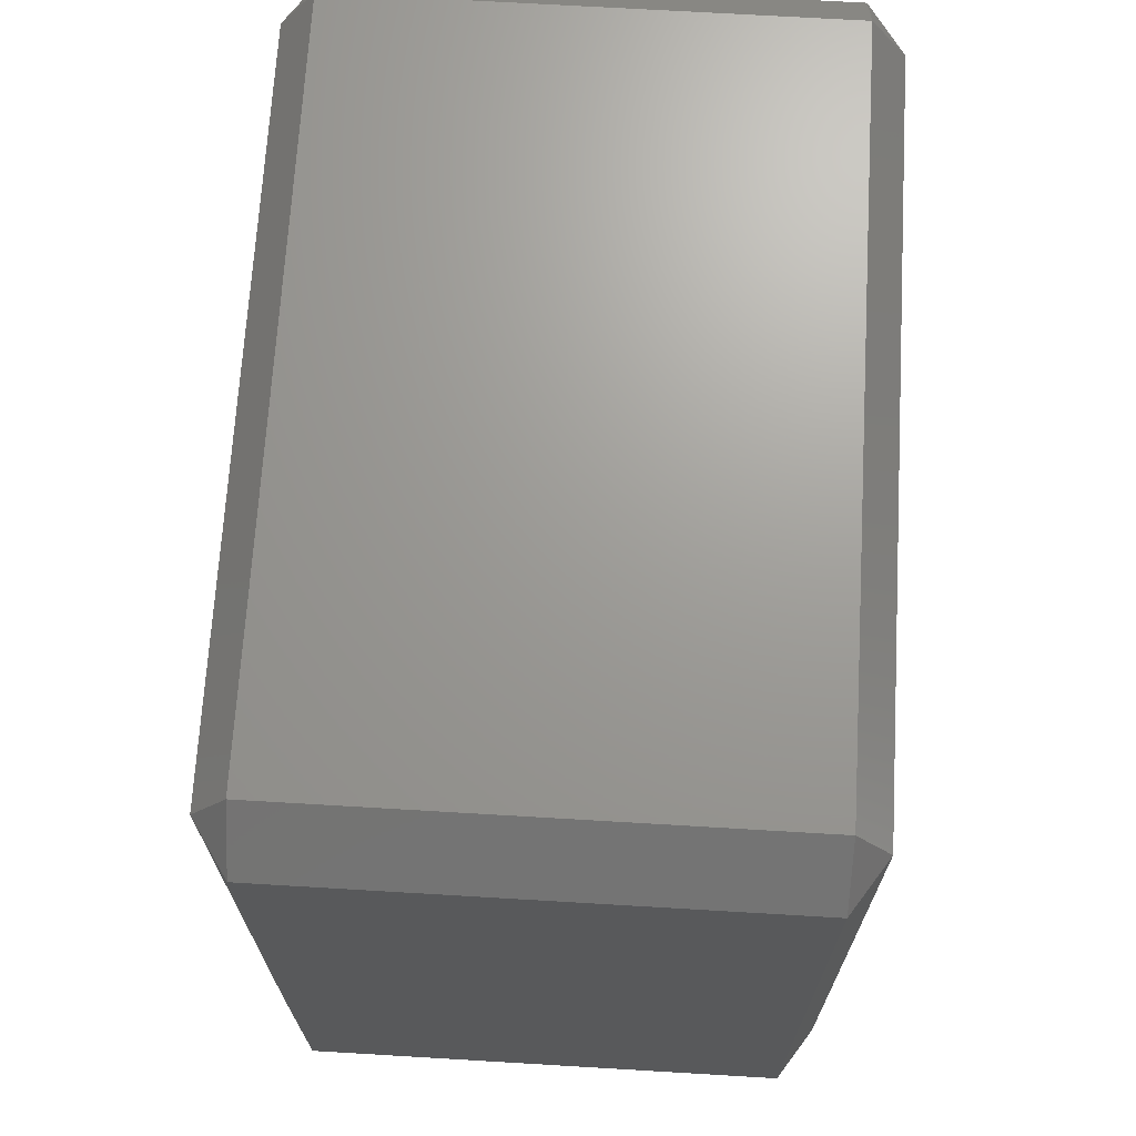
<metadata>
{"format":"stl","ext":"stl","renderer":"f3d","projection":"perspective","resolution":1024,"background":"white","views":[{"elev":69.2,"azim":3.4,"up":"+Y"}]}
</metadata>
<code>
# stl→obj: 384 verts, 764 faces
v -0.02333 -0.035 -0.04005
v -0.02333 -0.04005 -0.035
v -0.0267 -0.035 -0.035
v -0.02333 -0.025 -0.04005
v -0.0267 -0.025 -0.035
v -0.02333 -0.015 -0.04005
v -0.0267 -0.015 -0.035
v -0.02333 -0.005 -0.04005
v -0.0267 -0.005 -0.035
v -0.02333 0.005 -0.04005
v -0.0267 0.005 -0.035
v -0.02333 0.015 -0.04005
v -0.0267 0.015 -0.035
v -0.02333 0.025 -0.04005
v -0.0267 0.025 -0.035
v -0.02333 0.035 -0.04005
v -0.0267 0.035 -0.035
v -0.02333 0.04005 -0.035
v -0.01667 -0.035 -0.04005
v -0.01667 -0.04005 -0.035
v -0.01667 -0.025 -0.04005
v -0.01667 -0.015 -0.04005
v -0.01667 -0.005 -0.04005
v -0.01667 0.005 -0.04005
v -0.01667 0.015 -0.04005
v -0.01667 0.025 -0.04005
v -0.01667 0.035 -0.04005
v -0.01667 0.04005 -0.035
v -0.01 -0.035 -0.04005
v -0.01 -0.04005 -0.035
v -0.01 -0.025 -0.04005
v -0.01 -0.015 -0.04005
v -0.01 -0.005 -0.04005
v -0.01 0.005 -0.04005
v -0.01 0.015 -0.04005
v -0.01 0.025 -0.04005
v -0.01 0.035 -0.04005
v -0.01 0.04005 -0.035
v -0.003333 -0.035 -0.04005
v -0.003333 -0.04005 -0.035
v -0.003333 -0.025 -0.04005
v -0.003333 -0.015 -0.04005
v -0.003333 -0.005 -0.04005
v -0.003333 0.005 -0.04005
v -0.003333 0.015 -0.04005
v -0.003333 0.025 -0.04005
v -0.003333 0.035 -0.04005
v -0.003333 0.04005 -0.035
v 0.003333 -0.035 -0.04005
v 0.003333 -0.04005 -0.035
v 0.003333 -0.025 -0.04005
v 0.003333 -0.015 -0.04005
v 0.003333 -0.005 -0.04005
v 0.003333 0.005 -0.04005
v 0.003333 0.015 -0.04005
v 0.003333 0.025 -0.04005
v 0.003333 0.035 -0.04005
v 0.003333 0.04005 -0.035
v 0.01 -0.035 -0.04005
v 0.01 -0.04005 -0.035
v 0.01 -0.025 -0.04005
v 0.01 -0.015 -0.04005
v 0.01 -0.005 -0.04005
v 0.01 0.005 -0.04005
v 0.01 0.015 -0.04005
v 0.01 0.025 -0.04005
v 0.01 0.035 -0.04005
v 0.01 0.04005 -0.035
v 0.01667 -0.035 -0.04005
v 0.01667 -0.04005 -0.035
v 0.01667 -0.025 -0.04005
v 0.01667 -0.015 -0.04005
v 0.01667 -0.005 -0.04005
v 0.01667 0.005 -0.04005
v 0.01667 0.015 -0.04005
v 0.01667 0.025 -0.04005
v 0.01667 0.035 -0.04005
v 0.01667 0.04005 -0.035
v 0.02333 -0.035 -0.04005
v 0.02333 -0.04005 -0.035
v 0.02333 -0.025 -0.04005
v 0.02333 -0.015 -0.04005
v 0.02333 -0.005 -0.04005
v 0.02333 0.005 -0.04005
v 0.02333 0.015 -0.04005
v 0.02333 0.025 -0.04005
v 0.02333 0.035 -0.04005
v 0.02333 0.04005 -0.035
v 0.0267 -0.035 -0.035
v 0.0267 -0.025 -0.035
v 0.0267 -0.015 -0.035
v 0.0267 -0.005 -0.035
v 0.0267 0.005 -0.035
v 0.0267 0.015 -0.035
v 0.0267 0.025 -0.035
v 0.0267 0.035 -0.035
v -0.02333 -0.04005 -0.025
v -0.0267 -0.035 -0.025
v -0.0267 -0.025 -0.025
v -0.0267 -0.015 -0.025
v -0.0267 -0.005 -0.025
v -0.0267 0.005 -0.025
v -0.0267 0.015 -0.025
v -0.0267 0.025 -0.025
v -0.0267 0.035 -0.025
v -0.02333 0.04005 -0.025
v -0.01667 -0.04005 -0.025
v -0.01667 0.04005 -0.025
v -0.01 -0.04005 -0.025
v -0.01 0.04005 -0.025
v -0.003333 -0.04005 -0.025
v -0.003333 0.04005 -0.025
v 0.003333 -0.04005 -0.025
v 0.003333 0.04005 -0.025
v 0.01 -0.04005 -0.025
v 0.01 0.04005 -0.025
v 0.01667 -0.04005 -0.025
v 0.01667 0.04005 -0.025
v 0.02333 -0.04005 -0.025
v 0.02333 0.04005 -0.025
v 0.0267 -0.035 -0.025
v 0.0267 -0.025 -0.025
v 0.0267 -0.015 -0.025
v 0.0267 -0.005 -0.025
v 0.0267 0.005 -0.025
v 0.0267 0.015 -0.025
v 0.0267 0.025 -0.025
v 0.0267 0.035 -0.025
v -0.02333 -0.04005 -0.015
v -0.0267 -0.035 -0.015
v -0.0267 -0.025 -0.015
v -0.0267 -0.015 -0.015
v -0.0267 -0.005 -0.015
v -0.0267 0.005 -0.015
v -0.0267 0.015 -0.015
v -0.0267 0.025 -0.015
v -0.0267 0.035 -0.015
v -0.02333 0.04005 -0.015
v -0.01667 -0.04005 -0.015
v -0.01667 0.04005 -0.015
v -0.01 -0.04005 -0.015
v -0.01 0.04005 -0.015
v -0.003333 -0.04005 -0.015
v -0.003333 0.04005 -0.015
v 0.003333 -0.04005 -0.015
v 0.003333 0.04005 -0.015
v 0.01 -0.04005 -0.015
v 0.01 0.04005 -0.015
v 0.01667 -0.04005 -0.015
v 0.01667 0.04005 -0.015
v 0.02333 -0.04005 -0.015
v 0.02333 0.04005 -0.015
v 0.0267 -0.035 -0.015
v 0.0267 -0.025 -0.015
v 0.0267 -0.015 -0.015
v 0.0267 -0.005 -0.015
v 0.0267 0.005 -0.015
v 0.0267 0.015 -0.015
v 0.0267 0.025 -0.015
v 0.0267 0.035 -0.015
v -0.02333 -0.04005 -0.005
v -0.0267 -0.035 -0.005
v -0.0267 -0.025 -0.005
v -0.0267 -0.015 -0.005
v -0.0267 -0.005 -0.005
v -0.0267 0.005 -0.005
v -0.0267 0.015 -0.005
v -0.0267 0.025 -0.005
v -0.0267 0.035 -0.005
v -0.02333 0.04005 -0.005
v -0.01667 -0.04005 -0.005
v -0.01667 0.04005 -0.005
v -0.01 -0.04005 -0.005
v -0.01 0.04005 -0.005
v -0.003333 -0.04005 -0.005
v -0.003333 0.04005 -0.005
v 0.003333 -0.04005 -0.005
v 0.003333 0.04005 -0.005
v 0.01 -0.04005 -0.005
v 0.01 0.04005 -0.005
v 0.01667 -0.04005 -0.005
v 0.01667 0.04005 -0.005
v 0.02333 -0.04005 -0.005
v 0.02333 0.04005 -0.005
v 0.0267 -0.035 -0.005
v 0.0267 -0.025 -0.005
v 0.0267 -0.015 -0.005
v 0.0267 -0.005 -0.005
v 0.0267 0.005 -0.005
v 0.0267 0.015 -0.005
v 0.0267 0.025 -0.005
v 0.0267 0.035 -0.005
v -0.02333 -0.04005 0.005
v -0.0267 -0.035 0.005
v -0.0267 -0.025 0.005
v -0.0267 -0.015 0.005
v -0.0267 -0.005 0.005
v -0.0267 0.005 0.005
v -0.0267 0.015 0.005
v -0.0267 0.025 0.005
v -0.0267 0.035 0.005
v -0.02333 0.04005 0.005
v -0.01667 -0.04005 0.005
v -0.01667 0.04005 0.005
v -0.01 -0.04005 0.005
v -0.01 0.04005 0.005
v -0.003333 -0.04005 0.005
v -0.003333 0.04005 0.005
v 0.003333 -0.04005 0.005
v 0.003333 0.04005 0.005
v 0.01 -0.04005 0.005
v 0.01 0.04005 0.005
v 0.01667 -0.04005 0.005
v 0.01667 0.04005 0.005
v 0.02333 -0.04005 0.005
v 0.02333 0.04005 0.005
v 0.0267 -0.035 0.005
v 0.0267 -0.025 0.005
v 0.0267 -0.015 0.005
v 0.0267 -0.005 0.005
v 0.0267 0.005 0.005
v 0.0267 0.015 0.005
v 0.0267 0.025 0.005
v 0.0267 0.035 0.005
v -0.02333 -0.04005 0.015
v -0.0267 -0.035 0.015
v -0.0267 -0.025 0.015
v -0.0267 -0.015 0.015
v -0.0267 -0.005 0.015
v -0.0267 0.005 0.015
v -0.0267 0.015 0.015
v -0.0267 0.025 0.015
v -0.0267 0.035 0.015
v -0.02333 0.04005 0.015
v -0.01667 -0.04005 0.015
v -0.01667 0.04005 0.015
v -0.01 -0.04005 0.015
v -0.01 0.04005 0.015
v -0.003333 -0.04005 0.015
v -0.003333 0.04005 0.015
v 0.003333 -0.04005 0.015
v 0.003333 0.04005 0.015
v 0.01 -0.04005 0.015
v 0.01 0.04005 0.015
v 0.01667 -0.04005 0.015
v 0.01667 0.04005 0.015
v 0.02333 -0.04005 0.015
v 0.02333 0.04005 0.015
v 0.0267 -0.035 0.015
v 0.0267 -0.025 0.015
v 0.0267 -0.015 0.015
v 0.0267 -0.005 0.015
v 0.0267 0.005 0.015
v 0.0267 0.015 0.015
v 0.0267 0.025 0.015
v 0.0267 0.035 0.015
v -0.02333 -0.04005 0.025
v -0.0267 -0.035 0.025
v -0.0267 -0.025 0.025
v -0.0267 -0.015 0.025
v -0.0267 -0.005 0.025
v -0.0267 0.005 0.025
v -0.0267 0.015 0.025
v -0.0267 0.025 0.025
v -0.0267 0.035 0.025
v -0.02333 0.04005 0.025
v -0.01667 -0.04005 0.025
v -0.01667 0.04005 0.025
v -0.01 -0.04005 0.025
v -0.01 0.04005 0.025
v -0.003333 -0.04005 0.025
v -0.003333 0.04005 0.025
v 0.003333 -0.04005 0.025
v 0.003333 0.04005 0.025
v 0.01 -0.04005 0.025
v 0.01 0.04005 0.025
v 0.01667 -0.04005 0.025
v 0.01667 0.04005 0.025
v 0.02333 -0.04005 0.025
v 0.02333 0.04005 0.025
v 0.0267 -0.035 0.025
v 0.0267 -0.025 0.025
v 0.0267 -0.015 0.025
v 0.0267 -0.005 0.025
v 0.0267 0.005 0.025
v 0.0267 0.015 0.025
v 0.0267 0.025 0.025
v 0.0267 0.035 0.025
v -0.02333 -0.04005 0.035
v -0.0267 -0.035 0.035
v -0.0267 -0.025 0.035
v -0.0267 -0.015 0.035
v -0.0267 -0.005 0.035
v -0.0267 0.005 0.035
v -0.0267 0.015 0.035
v -0.0267 0.025 0.035
v -0.0267 0.035 0.035
v -0.02333 0.04005 0.035
v -0.01667 -0.04005 0.035
v -0.01667 0.04005 0.035
v -0.01 -0.04005 0.035
v -0.01 0.04005 0.035
v -0.003333 -0.04005 0.035
v -0.003333 0.04005 0.035
v 0.003333 -0.04005 0.035
v 0.003333 0.04005 0.035
v 0.01 -0.04005 0.035
v 0.01 0.04005 0.035
v 0.01667 -0.04005 0.035
v 0.01667 0.04005 0.035
v 0.02333 -0.04005 0.035
v 0.02333 0.04005 0.035
v 0.0267 -0.035 0.035
v 0.0267 -0.025 0.035
v 0.0267 -0.015 0.035
v 0.0267 -0.005 0.035
v 0.0267 0.005 0.035
v 0.0267 0.015 0.035
v 0.0267 0.025 0.035
v 0.0267 0.035 0.035
v -0.02333 -0.035 0.04005
v -0.02333 -0.025 0.04005
v -0.02333 -0.015 0.04005
v -0.02333 -0.005 0.04005
v -0.02333 0.005 0.04005
v -0.02333 0.015 0.04005
v -0.02333 0.025 0.04005
v -0.02333 0.035 0.04005
v -0.01667 -0.035 0.04005
v -0.01667 -0.025 0.04005
v -0.01667 -0.015 0.04005
v -0.01667 -0.005 0.04005
v -0.01667 0.005 0.04005
v -0.01667 0.015 0.04005
v -0.01667 0.025 0.04005
v -0.01667 0.035 0.04005
v -0.01 -0.035 0.04005
v -0.01 -0.025 0.04005
v -0.01 -0.015 0.04005
v -0.01 -0.005 0.04005
v -0.01 0.005 0.04005
v -0.01 0.015 0.04005
v -0.01 0.025 0.04005
v -0.01 0.035 0.04005
v -0.003333 -0.035 0.04005
v -0.003333 -0.025 0.04005
v -0.003333 -0.015 0.04005
v -0.003333 -0.005 0.04005
v -0.003333 0.005 0.04005
v -0.003333 0.015 0.04005
v -0.003333 0.025 0.04005
v -0.003333 0.035 0.04005
v 0.003333 -0.035 0.04005
v 0.003333 -0.025 0.04005
v 0.003333 -0.015 0.04005
v 0.003333 -0.005 0.04005
v 0.003333 0.005 0.04005
v 0.003333 0.015 0.04005
v 0.003333 0.025 0.04005
v 0.003333 0.035 0.04005
v 0.01 -0.035 0.04005
v 0.01 -0.025 0.04005
v 0.01 -0.015 0.04005
v 0.01 -0.005 0.04005
v 0.01 0.005 0.04005
v 0.01 0.015 0.04005
v 0.01 0.025 0.04005
v 0.01 0.035 0.04005
v 0.01667 -0.035 0.04005
v 0.01667 -0.025 0.04005
v 0.01667 -0.015 0.04005
v 0.01667 -0.005 0.04005
v 0.01667 0.005 0.04005
v 0.01667 0.015 0.04005
v 0.01667 0.025 0.04005
v 0.01667 0.035 0.04005
v 0.02333 -0.035 0.04005
v 0.02333 -0.025 0.04005
v 0.02333 -0.015 0.04005
v 0.02333 -0.005 0.04005
v 0.02333 0.005 0.04005
v 0.02333 0.015 0.04005
v 0.02333 0.025 0.04005
v 0.02333 0.035 0.04005
f 1 2 3
f 1 3 4
f 4 3 5
f 4 5 6
f 6 5 7
f 6 7 8
f 8 7 9
f 8 9 10
f 10 9 11
f 10 11 12
f 12 11 13
f 12 13 14
f 14 13 15
f 14 15 16
f 16 15 17
f 16 17 18
f 1 19 2
f 2 19 20
f 1 4 19
f 19 4 21
f 4 6 21
f 21 6 22
f 6 8 22
f 22 8 23
f 8 10 23
f 23 10 24
f 10 12 24
f 24 12 25
f 12 14 25
f 25 14 26
f 14 16 26
f 26 16 27
f 16 18 27
f 27 18 28
f 19 29 20
f 20 29 30
f 19 21 29
f 29 21 31
f 21 22 31
f 31 22 32
f 22 23 32
f 32 23 33
f 23 24 33
f 33 24 34
f 24 25 34
f 34 25 35
f 25 26 35
f 35 26 36
f 26 27 36
f 36 27 37
f 27 28 37
f 37 28 38
f 29 39 30
f 30 39 40
f 29 31 39
f 39 31 41
f 31 32 41
f 41 32 42
f 32 33 42
f 42 33 43
f 33 34 43
f 43 34 44
f 34 35 44
f 44 35 45
f 35 36 45
f 45 36 46
f 36 37 46
f 46 37 47
f 37 38 47
f 47 38 48
f 39 49 40
f 40 49 50
f 39 41 49
f 49 41 51
f 41 42 51
f 51 42 52
f 42 43 52
f 52 43 53
f 43 44 53
f 53 44 54
f 44 45 54
f 54 45 55
f 45 46 55
f 55 46 56
f 46 47 56
f 56 47 57
f 47 48 57
f 57 48 58
f 49 59 50
f 50 59 60
f 49 51 59
f 59 51 61
f 51 52 61
f 61 52 62
f 52 53 62
f 62 53 63
f 53 54 63
f 63 54 64
f 54 55 64
f 64 55 65
f 55 56 65
f 65 56 66
f 56 57 66
f 66 57 67
f 57 58 67
f 67 58 68
f 59 69 60
f 60 69 70
f 59 61 69
f 69 61 71
f 61 62 71
f 71 62 72
f 62 63 72
f 72 63 73
f 63 64 73
f 73 64 74
f 64 65 74
f 74 65 75
f 65 66 75
f 75 66 76
f 66 67 76
f 76 67 77
f 67 68 77
f 77 68 78
f 69 79 70
f 70 79 80
f 69 71 79
f 79 71 81
f 71 72 81
f 81 72 82
f 72 73 82
f 82 73 83
f 73 74 83
f 83 74 84
f 74 75 84
f 84 75 85
f 75 76 85
f 85 76 86
f 76 77 86
f 86 77 87
f 77 78 87
f 87 78 88
f 79 89 80
f 79 81 89
f 89 81 90
f 81 82 90
f 90 82 91
f 82 83 91
f 91 83 92
f 83 84 92
f 92 84 93
f 84 85 93
f 93 85 94
f 85 86 94
f 94 86 95
f 86 87 95
f 95 87 96
f 87 88 96
f 2 97 3
f 3 97 98
f 3 98 5
f 5 98 99
f 5 99 7
f 7 99 100
f 7 100 9
f 9 100 101
f 9 101 11
f 11 101 102
f 11 102 13
f 13 102 103
f 13 103 15
f 15 103 104
f 15 104 17
f 17 104 105
f 17 105 18
f 18 105 106
f 20 107 2
f 2 107 97
f 28 18 108
f 108 18 106
f 30 109 20
f 20 109 107
f 38 28 110
f 110 28 108
f 40 111 30
f 30 111 109
f 48 38 112
f 112 38 110
f 50 113 40
f 40 113 111
f 58 48 114
f 114 48 112
f 60 115 50
f 50 115 113
f 68 58 116
f 116 58 114
f 70 117 60
f 60 117 115
f 78 68 118
f 118 68 116
f 80 119 70
f 70 119 117
f 88 78 120
f 120 78 118
f 80 89 119
f 119 89 121
f 89 90 121
f 121 90 122
f 90 91 122
f 122 91 123
f 91 92 123
f 123 92 124
f 92 93 124
f 124 93 125
f 93 94 125
f 125 94 126
f 94 95 126
f 126 95 127
f 95 96 127
f 127 96 128
f 96 88 128
f 128 88 120
f 97 129 98
f 98 129 130
f 98 130 99
f 99 130 131
f 99 131 100
f 100 131 132
f 100 132 101
f 101 132 133
f 101 133 102
f 102 133 134
f 102 134 103
f 103 134 135
f 103 135 104
f 104 135 136
f 104 136 105
f 105 136 137
f 105 137 106
f 106 137 138
f 107 139 97
f 97 139 129
f 108 106 140
f 140 106 138
f 109 141 107
f 107 141 139
f 110 108 142
f 142 108 140
f 111 143 109
f 109 143 141
f 112 110 144
f 144 110 142
f 113 145 111
f 111 145 143
f 114 112 146
f 146 112 144
f 115 147 113
f 113 147 145
f 116 114 148
f 148 114 146
f 117 149 115
f 115 149 147
f 118 116 150
f 150 116 148
f 119 151 117
f 117 151 149
f 120 118 152
f 152 118 150
f 119 121 151
f 151 121 153
f 121 122 153
f 153 122 154
f 122 123 154
f 154 123 155
f 123 124 155
f 155 124 156
f 124 125 156
f 156 125 157
f 125 126 157
f 157 126 158
f 126 127 158
f 158 127 159
f 127 128 159
f 159 128 160
f 128 120 160
f 160 120 152
f 129 161 130
f 130 161 162
f 130 162 131
f 131 162 163
f 131 163 132
f 132 163 164
f 132 164 133
f 133 164 165
f 133 165 134
f 134 165 166
f 134 166 135
f 135 166 167
f 135 167 136
f 136 167 168
f 136 168 137
f 137 168 169
f 137 169 138
f 138 169 170
f 139 171 129
f 129 171 161
f 140 138 172
f 172 138 170
f 141 173 139
f 139 173 171
f 142 140 174
f 174 140 172
f 143 175 141
f 141 175 173
f 144 142 176
f 176 142 174
f 145 177 143
f 143 177 175
f 146 144 178
f 178 144 176
f 147 179 145
f 145 179 177
f 148 146 180
f 180 146 178
f 149 181 147
f 147 181 179
f 150 148 182
f 182 148 180
f 151 183 149
f 149 183 181
f 152 150 184
f 184 150 182
f 151 153 183
f 183 153 185
f 153 154 185
f 185 154 186
f 154 155 186
f 186 155 187
f 155 156 187
f 187 156 188
f 156 157 188
f 188 157 189
f 157 158 189
f 189 158 190
f 158 159 190
f 190 159 191
f 159 160 191
f 191 160 192
f 160 152 192
f 192 152 184
f 161 193 162
f 162 193 194
f 162 194 163
f 163 194 195
f 163 195 164
f 164 195 196
f 164 196 165
f 165 196 197
f 165 197 166
f 166 197 198
f 166 198 167
f 167 198 199
f 167 199 168
f 168 199 200
f 168 200 169
f 169 200 201
f 169 201 170
f 170 201 202
f 171 203 161
f 161 203 193
f 172 170 204
f 204 170 202
f 173 205 171
f 171 205 203
f 174 172 206
f 206 172 204
f 175 207 173
f 173 207 205
f 176 174 208
f 208 174 206
f 177 209 175
f 175 209 207
f 178 176 210
f 210 176 208
f 179 211 177
f 177 211 209
f 180 178 212
f 212 178 210
f 181 213 179
f 179 213 211
f 182 180 214
f 214 180 212
f 183 215 181
f 181 215 213
f 184 182 216
f 216 182 214
f 183 185 215
f 215 185 217
f 185 186 217
f 217 186 218
f 186 187 218
f 218 187 219
f 187 188 219
f 219 188 220
f 188 189 220
f 220 189 221
f 189 190 221
f 221 190 222
f 190 191 222
f 222 191 223
f 191 192 223
f 223 192 224
f 192 184 224
f 224 184 216
f 193 225 194
f 194 225 226
f 194 226 195
f 195 226 227
f 195 227 196
f 196 227 228
f 196 228 197
f 197 228 229
f 197 229 198
f 198 229 230
f 198 230 199
f 199 230 231
f 199 231 200
f 200 231 232
f 200 232 201
f 201 232 233
f 201 233 202
f 202 233 234
f 203 235 193
f 193 235 225
f 204 202 236
f 236 202 234
f 205 237 203
f 203 237 235
f 206 204 238
f 238 204 236
f 207 239 205
f 205 239 237
f 208 206 240
f 240 206 238
f 209 241 207
f 207 241 239
f 210 208 242
f 242 208 240
f 211 243 209
f 209 243 241
f 212 210 244
f 244 210 242
f 213 245 211
f 211 245 243
f 214 212 246
f 246 212 244
f 215 247 213
f 213 247 245
f 216 214 248
f 248 214 246
f 215 217 247
f 247 217 249
f 217 218 249
f 249 218 250
f 218 219 250
f 250 219 251
f 219 220 251
f 251 220 252
f 220 221 252
f 252 221 253
f 221 222 253
f 253 222 254
f 222 223 254
f 254 223 255
f 223 224 255
f 255 224 256
f 224 216 256
f 256 216 248
f 225 257 226
f 226 257 258
f 226 258 227
f 227 258 259
f 227 259 228
f 228 259 260
f 228 260 229
f 229 260 261
f 229 261 230
f 230 261 262
f 230 262 231
f 231 262 263
f 231 263 232
f 232 263 264
f 232 264 233
f 233 264 265
f 233 265 234
f 234 265 266
f 235 267 225
f 225 267 257
f 236 234 268
f 268 234 266
f 237 269 235
f 235 269 267
f 238 236 270
f 270 236 268
f 239 271 237
f 237 271 269
f 240 238 272
f 272 238 270
f 241 273 239
f 239 273 271
f 242 240 274
f 274 240 272
f 243 275 241
f 241 275 273
f 244 242 276
f 276 242 274
f 245 277 243
f 243 277 275
f 246 244 278
f 278 244 276
f 247 279 245
f 245 279 277
f 248 246 280
f 280 246 278
f 247 249 279
f 279 249 281
f 249 250 281
f 281 250 282
f 250 251 282
f 282 251 283
f 251 252 283
f 283 252 284
f 252 253 284
f 284 253 285
f 253 254 285
f 285 254 286
f 254 255 286
f 286 255 287
f 255 256 287
f 287 256 288
f 256 248 288
f 288 248 280
f 257 289 258
f 258 289 290
f 258 290 259
f 259 290 291
f 259 291 260
f 260 291 292
f 260 292 261
f 261 292 293
f 261 293 262
f 262 293 294
f 262 294 263
f 263 294 295
f 263 295 264
f 264 295 296
f 264 296 265
f 265 296 297
f 265 297 266
f 266 297 298
f 267 299 257
f 257 299 289
f 268 266 300
f 300 266 298
f 269 301 267
f 267 301 299
f 270 268 302
f 302 268 300
f 271 303 269
f 269 303 301
f 272 270 304
f 304 270 302
f 273 305 271
f 271 305 303
f 274 272 306
f 306 272 304
f 275 307 273
f 273 307 305
f 276 274 308
f 308 274 306
f 277 309 275
f 275 309 307
f 278 276 310
f 310 276 308
f 279 311 277
f 277 311 309
f 280 278 312
f 312 278 310
f 279 281 311
f 311 281 313
f 281 282 313
f 313 282 314
f 282 283 314
f 314 283 315
f 283 284 315
f 315 284 316
f 284 285 316
f 316 285 317
f 285 286 317
f 317 286 318
f 286 287 318
f 318 287 319
f 287 288 319
f 319 288 320
f 288 280 320
f 320 280 312
f 289 321 290
f 290 321 291
f 291 321 322
f 291 322 292
f 292 322 323
f 292 323 293
f 293 323 324
f 293 324 294
f 294 324 325
f 294 325 295
f 295 325 326
f 295 326 296
f 296 326 327
f 296 327 297
f 297 327 328
f 297 328 298
f 299 329 289
f 289 329 321
f 321 329 322
f 322 329 330
f 322 330 323
f 323 330 331
f 323 331 324
f 324 331 332
f 324 332 325
f 325 332 333
f 325 333 326
f 326 333 334
f 326 334 327
f 327 334 335
f 327 335 328
f 328 335 336
f 300 298 336
f 336 298 328
f 301 337 299
f 299 337 329
f 329 337 330
f 330 337 338
f 330 338 331
f 331 338 339
f 331 339 332
f 332 339 340
f 332 340 333
f 333 340 341
f 333 341 334
f 334 341 342
f 334 342 335
f 335 342 343
f 335 343 336
f 336 343 344
f 302 300 344
f 344 300 336
f 303 345 301
f 301 345 337
f 337 345 338
f 338 345 346
f 338 346 339
f 339 346 347
f 339 347 340
f 340 347 348
f 340 348 341
f 341 348 349
f 341 349 342
f 342 349 350
f 342 350 343
f 343 350 351
f 343 351 344
f 344 351 352
f 304 302 352
f 352 302 344
f 305 353 303
f 303 353 345
f 345 353 346
f 346 353 354
f 346 354 347
f 347 354 355
f 347 355 348
f 348 355 356
f 348 356 349
f 349 356 357
f 349 357 350
f 350 357 358
f 350 358 351
f 351 358 359
f 351 359 352
f 352 359 360
f 306 304 360
f 360 304 352
f 307 361 305
f 305 361 353
f 353 361 354
f 354 361 362
f 354 362 355
f 355 362 363
f 355 363 356
f 356 363 364
f 356 364 357
f 357 364 365
f 357 365 358
f 358 365 366
f 358 366 359
f 359 366 367
f 359 367 360
f 360 367 368
f 308 306 368
f 368 306 360
f 309 369 307
f 307 369 361
f 361 369 362
f 362 369 370
f 362 370 363
f 363 370 371
f 363 371 364
f 364 371 372
f 364 372 365
f 365 372 373
f 365 373 366
f 366 373 374
f 366 374 367
f 367 374 375
f 367 375 368
f 368 375 376
f 310 308 376
f 376 308 368
f 311 377 309
f 309 377 369
f 369 377 370
f 370 377 378
f 370 378 371
f 371 378 379
f 371 379 372
f 372 379 380
f 372 380 373
f 373 380 381
f 373 381 374
f 374 381 382
f 374 382 375
f 375 382 383
f 375 383 376
f 376 383 384
f 312 310 384
f 384 310 376
f 311 313 377
f 313 314 377
f 377 314 378
f 314 315 378
f 378 315 379
f 315 316 379
f 379 316 380
f 316 317 380
f 380 317 381
f 317 318 381
f 381 318 382
f 318 319 382
f 382 319 383
f 319 320 383
f 383 320 384
f 320 312 384

</code>
